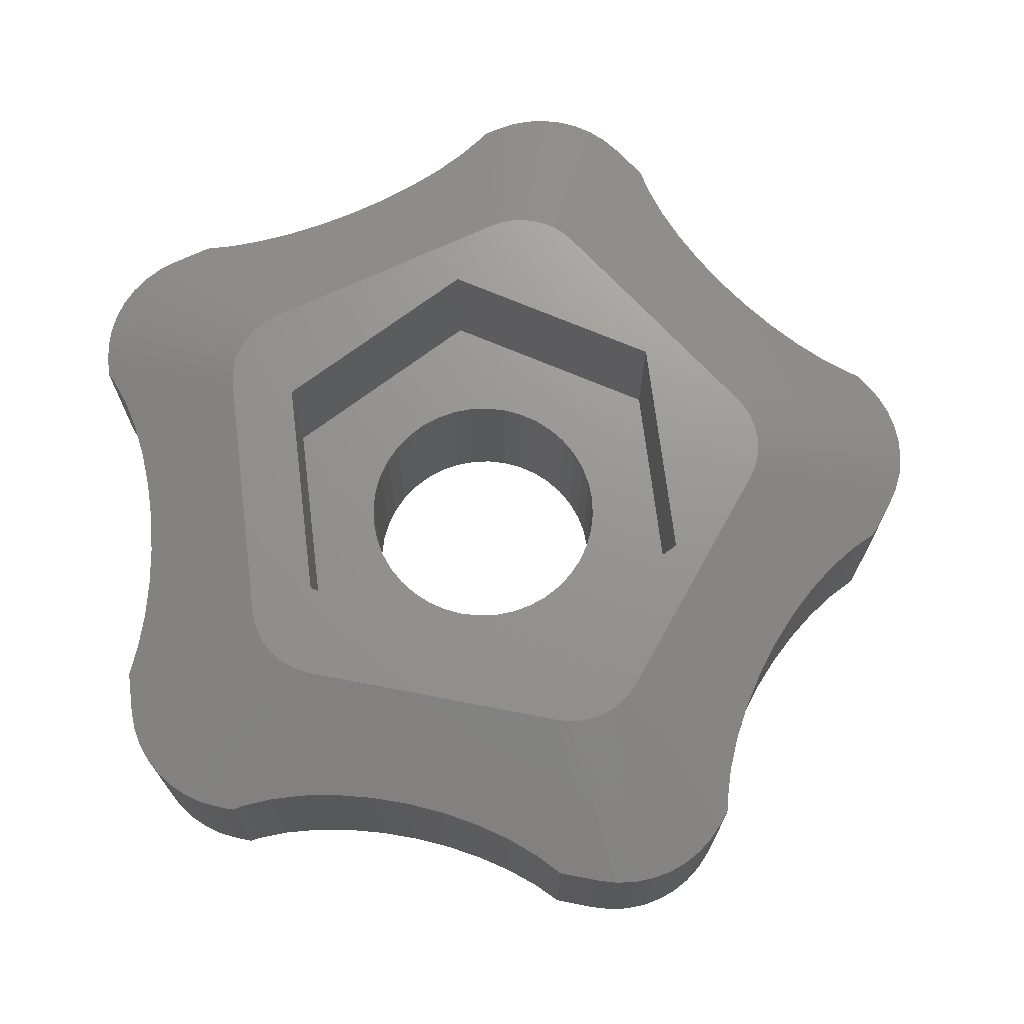
<metadata>
{"format":"stl","ext":"stl","renderer":"f3d","projection":"perspective","resolution":1024,"background":"white","views":[{"elev":70.7,"azim":-7.0,"up":"+Z"}]}
</metadata>
<code>
# stl→obj: 430 verts, 860 faces
v -11.59 -5.878 0
v -11.55 -6.425 0
v -11.59 -5.878 5
v -11.55 -6.425 5
v -11.59 -4.704 0
v -11.24 -3.919 0
v -10.94 -2.988 0
v -10.71 -1.977 0
v -8.055 9.569 0
v -11.44 5.15 0
v -11.59 5.423 0
v -11.59 5.878 0
v -11.09 4.309 0
v -11.55 6.425 0
v -10.82 3.367 0
v -11.42 6.959 0
v -10.63 2.349 0
v -11.21 7.467 0
v -10.92 7.935 0
v -10.52 1.279 0
v -10.56 8.353 0
v -10.5 0.1832 0
v -10.15 8.709 0
v -9.679 8.996 0
v -10.56 -0.9109 0
v -9.172 9.207 0
v -7.2 9.477 0
v -6.221 9.477 0
v -5.189 9.573 0
v -7.902 1.251 0
v -7.608 2.472 0
v 0 8 0
v 4.679 12.63 0
v 5.147 12.34 0
v -1.251 7.902 0
v 3.638 12.97 0
v 2.543 12.97 0
v 3.09 13.01 0
v -2.472 7.608 0
v 2.009 12.84 0
v 1.576 12.7 0
v 1.364 12.47 0
v 4.172 12.84 0
v 3.632 7.128 0
v 6.789 9.776 0
v 7.091 8.845 0
v 1.251 7.902 0
v 5.565 11.99 0
v 5.922 11.57 0
v 2.472 7.608 0
v 6.612 10.62 0
v 7.608 -2.472 0
v 12.83 -2.057 0
v 7.128 -3.632 0
v 7.902 -1.251 0
v 13.5 0 0
v 13.5 -3.306e-15 0
v 8 0 0
v 13.46 0.5475 0
v 13.33 1.082 0
v 7.902 1.251 0
v 12.83 2.057 0
v 12.56 2.426 0
v 13.12 1.589 0
v 6.472 -4.702 0
v 9.079 -5.47 0
v 5.657 -5.657 0
v 9.824 -4.695 0
v 13.33 -1.082 0
v 13.12 -1.589 0
v 12.14 -3.007 0
v 11.4 -3.435 0
v -1.251 -7.902 0
v 6.778 -9.087 0
v 6.443 -10.01 0
v 6.226 -10.89 0
v 6.189 -11.2 0
v 5.922 -11.57 0
v 5.565 -11.99 0
v 5.147 -12.34 0
v 4.679 -12.63 0
v 4.172 -12.84 0
v -2.397 -10.33 0
v 3.638 -12.97 0
v -0.5379 -11.32 0
v 3.09 -13.01 0
v 0.2542 -11.9 0
v 2.543 -12.97 0
v -5.519 -9.386 0
v -4.468 -9.612 0
v -1.429 -10.79 0
v -3.418 -9.928 0
v -8 0 0
v -6.547 -9.254 0
v -7.526 -9.22 0
v -8.432 -9.286 0
v -8.739 -9.347 0
v -9.172 -9.207 0
v -9.679 -8.996 0
v -10.15 -8.709 0
v -10.56 -8.353 0
v -10.92 -7.935 0
v -11.21 -7.467 0
v -11.42 -6.959 0
v -5.657 5.657 0
v -3.07 10.04 0
v -4.702 6.472 0
v -7.902 -1.251 0
v -7.608 -2.472 0
v -7.128 -3.632 0
v 7.128 3.632 0
v 9.982 4.349 0
v 7.608 2.472 0
v -6.472 -4.702 0
v -5.657 -5.657 0
v -4.702 -6.472 0
v 8.386 -6.319 0
v 4.702 -6.472 0
v -3.632 -7.128 0
v 3.632 -7.128 0
v 7.761 -7.22 0
v 2.472 -7.608 0
v -2.472 -7.608 0
v 7.221 -8.15 0
v 1.251 -7.902 0
v 0 -8 0
v 10.6 -4.011 0
v 13.46 -0.5475 0
v 12.28 2.556 0
v 11.51 3.036 0
v 10.74 3.638 0
v 9.264 5.15 0
v 8.601 6.023 0
v 6.472 4.702 0
v 7.501 7.893 0
v 8.008 6.944 0
v 5.657 5.657 0
v 4.702 6.472 0
v 0.6694 11.88 0
v -0.1424 11.34 0
v -2.035 10.4 0
v -1.051 10.84 0
v -3.632 7.128 0
v -4.13 9.762 0
v -6.472 4.702 0
v -7.128 3.632 0
v 2.009 -12.84 0
v 0.8923 -12.48 0
v -11.59 -4.704 5
v -7.451 -3.779 7
v -11.24 -3.919 5.17
v -7.451 3.779 7
v -11.59 5.878 5
v -11.59 5.423 5
v -11.44 5.15 5.074
v -11.09 4.309 5.239
v -10.82 3.367 5.37
v -10.63 2.349 5.463
v -10.52 1.279 5.516
v -10.5 0.1832 5.528
v -10.56 -0.9109 5.497
v -10.71 -1.977 5.427
v -10.94 -2.988 5.316
v -7.423 -4.131 7
v -11.42 -6.959 5
v -7.341 -4.474 7
v -11.21 -7.467 5
v -10.92 -7.935 5
v -10.56 -8.353 5
v -10.15 -8.709 5
v -9.679 -8.996 5
v -9.172 -9.207 5
v -8.739 -9.347 5
v -8.432 -9.286 5.074
v -7.526 -9.22 5.239
v -6.547 -9.254 5.37
v -5.519 -9.386 5.463
v -4.468 -9.612 5.516
v -3.418 -9.928 5.528
v -2.397 -10.33 5.497
v -1.429 -10.79 5.427
v -0.5379 -11.32 5.316
v 0.2542 -11.9 5.17
v 0.8923 -12.48 5
v 2.009 -12.84 5
v 2.543 -12.97 5
v 3.09 -13.01 5
v 3.638 -12.97 5
v 4.172 -12.84 5
v 4.679 -12.63 5
v 5.147 -12.34 5
v 5.565 -11.99 5
v 5.922 -11.57 5
v 6.189 -11.2 5
v 6.226 -10.89 5.074
v 6.443 -10.01 5.239
v 6.778 -9.087 5.37
v 7.221 -8.15 5.463
v 7.761 -7.22 5.516
v 8.386 -6.319 5.528
v 9.079 -5.47 5.497
v 9.824 -4.695 5.427
v 10.6 -4.011 5.316
v 11.4 -3.435 5.17
v 12.14 -3.007 5
v 12.83 -2.057 5
v 13.12 -1.589 5
v 13.33 -1.082 5
v 13.46 -0.5475 5
v 13.5 -3.306e-15 5
v 13.5 0 5
v 13.46 0.5475 5
v 13.33 1.082 5
v 13.12 1.589 5
v 12.83 2.057 5
v 12.56 2.426 5
v 12.28 2.556 5.074
v 11.51 3.036 5.239
v 10.74 3.638 5.37
v 9.982 4.349 5.463
v 9.264 5.15 5.516
v 8.601 6.023 5.528
v 8.008 6.944 5.497
v 7.501 7.893 5.427
v 7.091 8.845 5.316
v 6.789 9.776 5.17
v 6.612 10.62 5
v 5.922 11.57 5
v 5.565 11.99 5
v 5.147 12.34 5
v 4.679 12.63 5
v 4.172 12.84 5
v 3.638 12.97 5
v 3.09 13.01 5
v 2.543 12.97 5
v 2.009 12.84 5
v 1.576 12.7 5
v 1.364 12.47 5.074
v 0.6694 11.88 5.239
v -0.1424 11.34 5.37
v -1.051 10.84 5.463
v -2.035 10.4 5.516
v -3.07 10.04 5.528
v -4.13 9.762 5.497
v -5.189 9.573 5.427
v -6.221 9.477 5.316
v -7.2 9.477 5.17
v -8.055 9.569 5
v -9.172 9.207 5
v -9.679 8.996 5
v -10.15 8.709 5
v -10.56 8.353 5
v -10.92 7.935 5
v -11.21 7.467 5
v -11.42 6.959 5
v -11.55 6.425 5
v -8 0 -2
v -7.902 -1.251 -2
v -7.902 1.251 -2
v -7.608 2.472 -2
v -7.128 3.632 -2
v -6.472 4.702 -2
v -5.657 5.657 -2
v -4.702 6.472 -2
v -3.632 7.128 -2
v -2.472 7.608 -2
v -1.251 7.902 -2
v 0 8 -2
v 1.251 7.902 -2
v 2.472 7.608 -2
v 3.632 7.128 -2
v 4.702 6.472 -2
v 5.657 5.657 -2
v 6.472 4.702 -2
v 7.128 3.632 -2
v 7.608 2.472 -2
v 7.902 1.251 -2
v 8 0 -2
v 7.902 -1.251 -2
v 7.608 -2.472 -2
v 7.128 -3.632 -2
v 6.472 -4.702 -2
v 5.657 -5.657 -2
v 4.702 -6.472 -2
v 3.632 -7.128 -2
v 2.472 -7.608 -2
v 1.251 -7.902 -2
v 0 -8 -2
v -1.251 -7.902 -2
v -2.472 -7.608 -2
v -3.632 -7.128 -2
v -4.702 -6.472 -2
v -5.657 -5.657 -2
v -6.472 -4.702 -2
v -7.128 -3.632 -2
v -7.608 -2.472 -2
v -7.423 4.131 7
v -7.206 -4.8 7
v -7.021 -5.101 7
v -6.792 -5.37 7
v -6.523 -5.599 7
v -6.222 -5.783 7
v -5.896 -5.918 7
v -5.629 -3.25 7
v -5.629 3.25 7
v 6.23e-08 6.5 7
v 5.629 -3.25 7
v 3.008 -8.119 7
v 3.309 -7.934 7
v 2.682 -8.254 7
v 2.339 -8.336 7
v 1.987 -8.364 7
v 1.635 -8.336 7
v 1.291 -8.254 7
v -6.23e-08 -6.5 7
v 5.629 3.25 7
v 3.807 7.436 7
v 3.578 7.705 7
v 8.249 -1.323 7
v 8.433 -1.021 7
v 8.568 -0.6953 7
v 8.651 -0.352 7
v 8.679 -2.126e-15 7
v 8.679 0 7
v 8.651 0.352 7
v 8.568 0.6953 7
v 8.433 1.021 7
v 3.008 8.119 7
v 3.309 7.934 7
v 2.682 8.254 7
v 2.339 8.336 7
v 1.987 8.364 7
v 1.635 8.336 7
v 1.291 8.254 7
v -5.896 5.918 7
v -6.222 5.783 7
v -6.523 5.599 7
v -6.792 5.37 7
v -7.021 5.101 7
v -7.206 4.8 7
v -7.341 4.474 7
v 3.578 -7.705 7
v 8.249 1.323 7
v 3.807 -7.436 7
v 0 3.6 -2
v 1.112 3.424 -2
v 2.116 2.912 -2
v 2.546 2.546 -2
v 3.208 1.634 -2
v 3.424 1.112 -2
v 3.6 0 -2
v 3.424 -1.112 -2
v 3.208 -1.634 -2
v 2.546 -2.546 -2
v 1.634 -3.208 -2
v 0.5632 -3.556 -2
v -3.556 -0.5632 -2
v -3.6 0 -2
v -3.424 -1.112 -2
v -3.208 -1.634 -2
v -2.912 -2.116 -2
v -2.546 -2.546 -2
v -0.5632 -3.556 -2
v -1.112 -3.424 -2
v -2.116 -2.912 -2
v -1.634 -3.208 -2
v 0 -3.6 -2
v 1.112 -3.424 -2
v 2.116 -2.912 -2
v 2.912 -2.116 -2
v 3.556 -0.5632 -2
v 3.556 0.5632 -2
v 2.912 2.116 -2
v 1.634 3.208 -2
v 0.5632 3.556 -2
v -0.5632 3.556 -2
v -2.546 2.546 -2
v -2.116 2.912 -2
v -1.112 3.424 -2
v -1.634 3.208 -2
v -2.912 2.116 -2
v -3.208 1.634 -2
v -3.424 1.112 -2
v -3.556 0.5632 -2
v -6.23e-08 -6.5 3
v -5.629 -3.25 3
v -5.629 3.25 3
v 5.629 -3.25 3
v 5.629 3.25 3
v 6.23e-08 6.5 3
v -3.6 0 3
v -3.556 -0.5632 3
v -3.556 0.5632 3
v -3.424 1.112 3
v -3.208 1.634 3
v -2.912 2.116 3
v -2.546 2.546 3
v -2.116 2.912 3
v -1.634 3.208 3
v -1.112 3.424 3
v -0.5632 3.556 3
v 0 3.6 3
v 0.5632 3.556 3
v 1.112 3.424 3
v 1.634 3.208 3
v 2.116 2.912 3
v 2.546 2.546 3
v 2.912 2.116 3
v 3.208 1.634 3
v 3.424 1.112 3
v 3.556 0.5632 3
v 3.6 0 3
v 3.556 -0.5632 3
v 3.424 -1.112 3
v 3.208 -1.634 3
v 2.912 -2.116 3
v 2.546 -2.546 3
v 2.116 -2.912 3
v 1.634 -3.208 3
v 1.112 -3.424 3
v 0.5632 -3.556 3
v 0 -3.6 3
v -0.5632 -3.556 3
v -1.112 -3.424 3
v -1.634 -3.208 3
v -2.116 -2.912 3
v -2.546 -2.546 3
v -2.912 -2.116 3
v -3.208 -1.634 3
v -3.424 -1.112 3
f 1 2 3
f 3 2 4
f 1 5 2
f 2 5 6
f 2 6 7
f 7 8 2
f 8 9 2
f 10 11 12
f 10 12 13
f 13 12 14
f 13 14 15
f 15 14 16
f 15 16 17
f 17 16 18
f 17 18 19
f 17 19 20
f 20 19 21
f 20 21 22
f 22 21 23
f 22 23 24
f 22 24 25
f 25 24 26
f 25 26 9
f 25 9 8
f 2 9 27
f 2 27 28
f 28 29 2
f 30 2 31
f 32 33 34
f 35 36 32
f 35 37 38
f 39 40 35
f 39 41 40
f 39 42 41
f 35 40 37
f 32 36 43
f 44 45 46
f 47 34 48
f 47 49 50
f 50 49 51
f 44 51 45
f 52 53 54
f 55 56 57
f 58 59 55
f 58 60 59
f 61 62 58
f 61 63 62
f 58 62 64
f 55 59 56
f 65 66 67
f 65 68 66
f 52 69 70
f 54 71 72
f 54 53 71
f 73 74 2
f 74 75 2
f 75 76 2
f 76 77 2
f 2 77 78
f 2 78 79
f 2 79 80
f 2 80 81
f 2 81 82
f 83 82 84
f 85 84 86
f 87 86 88
f 89 2 90
f 85 86 87
f 91 84 85
f 83 84 91
f 2 82 83
f 90 2 92
f 92 2 83
f 93 2 30
f 2 89 94
f 94 95 2
f 95 96 2
f 96 97 2
f 2 97 98
f 2 98 99
f 2 99 100
f 2 100 101
f 2 101 102
f 2 102 103
f 2 103 104
f 105 106 107
f 108 2 93
f 109 2 108
f 110 2 109
f 111 112 113
f 114 2 110
f 115 2 114
f 116 2 115
f 67 117 118
f 119 2 116
f 120 121 122
f 123 2 119
f 122 124 125
f 126 74 73
f 123 73 2
f 124 74 126
f 124 126 125
f 121 124 122
f 118 121 120
f 117 121 118
f 66 117 67
f 127 68 65
f 55 69 52
f 55 128 69
f 54 127 65
f 54 72 127
f 61 129 63
f 130 129 61
f 58 64 60
f 112 131 113
f 132 112 111
f 52 70 53
f 133 132 134
f 55 57 128
f 135 136 137
f 46 135 138
f 137 136 133
f 134 132 111
f 47 48 49
f 50 51 44
f 138 135 137
f 44 46 138
f 39 139 42
f 140 139 39
f 35 38 36
f 141 142 143
f 32 43 33
f 106 141 107
f 144 106 105
f 107 141 143
f 29 144 145
f 29 145 146
f 29 146 2
f 146 31 2
f 87 88 147
f 87 147 148
f 145 144 105
f 143 142 140
f 143 140 39
f 32 34 47
f 113 131 130
f 113 130 61
f 137 133 134
f 1 3 5
f 5 3 149
f 149 3 150
f 151 149 152
f 152 149 150
f 153 154 152
f 154 155 152
f 155 156 152
f 156 157 152
f 157 158 152
f 158 159 152
f 159 160 152
f 160 161 152
f 161 162 152
f 162 163 152
f 163 151 152
f 150 3 4
f 164 150 4
f 164 4 165
f 166 164 165
f 2 104 4
f 4 104 165
f 104 103 165
f 165 103 167
f 103 102 167
f 167 102 168
f 102 101 168
f 168 101 169
f 169 101 100
f 170 169 100
f 170 100 99
f 171 170 99
f 171 99 98
f 172 171 98
f 172 98 97
f 173 172 97
f 96 174 173
f 97 96 173
f 95 175 174
f 96 95 174
f 94 176 175
f 95 94 175
f 89 177 176
f 94 89 176
f 90 178 177
f 89 90 177
f 92 179 178
f 90 92 178
f 83 180 179
f 92 83 179
f 91 181 180
f 83 91 180
f 85 182 181
f 91 85 181
f 87 183 182
f 85 87 182
f 148 184 183
f 87 148 183
f 184 148 147
f 185 184 147
f 185 147 88
f 186 185 88
f 186 88 86
f 187 186 86
f 187 86 84
f 188 187 84
f 188 84 82
f 189 188 82
f 189 82 81
f 190 189 81
f 190 81 80
f 191 190 80
f 191 80 79
f 192 191 79
f 192 79 78
f 193 192 78
f 193 78 77
f 194 193 77
f 76 195 194
f 77 76 194
f 75 196 195
f 76 75 195
f 74 197 196
f 75 74 196
f 124 198 197
f 74 124 197
f 121 199 198
f 124 121 198
f 117 200 199
f 121 117 199
f 66 201 200
f 117 66 200
f 68 202 201
f 66 68 201
f 127 203 202
f 68 127 202
f 72 204 203
f 127 72 203
f 71 205 204
f 72 71 204
f 205 71 53
f 206 205 53
f 206 53 70
f 207 206 70
f 207 70 69
f 208 207 69
f 208 69 128
f 209 208 128
f 209 128 57
f 210 209 57
f 210 57 56
f 211 210 56
f 56 59 212
f 211 56 212
f 59 60 213
f 212 59 213
f 60 64 214
f 213 60 214
f 64 62 215
f 214 64 215
f 62 63 216
f 215 62 216
f 216 63 217
f 217 63 129
f 217 129 218
f 218 129 130
f 218 130 219
f 219 130 131
f 219 131 220
f 220 131 112
f 221 220 112
f 132 221 112
f 222 221 132
f 133 222 132
f 223 222 133
f 136 223 133
f 224 223 136
f 135 224 136
f 225 224 135
f 46 225 135
f 226 225 46
f 45 226 46
f 227 226 45
f 51 227 45
f 51 49 228
f 227 51 228
f 49 48 229
f 228 49 229
f 34 230 48
f 48 230 229
f 33 231 34
f 34 231 230
f 43 232 33
f 33 232 231
f 36 233 43
f 43 233 232
f 38 234 36
f 36 234 233
f 37 235 38
f 38 235 234
f 40 236 37
f 37 236 235
f 41 237 40
f 40 237 236
f 237 41 238
f 238 41 42
f 238 42 239
f 239 42 139
f 239 139 240
f 240 139 140
f 240 140 241
f 241 140 142
f 241 142 242
f 242 142 141
f 242 141 243
f 243 141 106
f 243 106 244
f 244 106 144
f 244 144 245
f 245 144 29
f 245 29 246
f 246 29 28
f 246 28 247
f 247 28 27
f 247 27 248
f 248 27 9
f 26 249 9
f 9 249 248
f 24 250 26
f 26 250 249
f 23 251 24
f 24 251 250
f 21 252 23
f 23 252 251
f 19 253 21
f 21 253 252
f 18 254 19
f 19 254 253
f 16 255 18
f 18 255 254
f 14 256 16
f 16 256 255
f 12 153 14
f 14 153 256
f 11 154 12
f 12 154 153
f 155 154 10
f 10 154 11
f 156 155 13
f 13 155 10
f 157 156 15
f 15 156 13
f 158 157 17
f 17 157 15
f 159 158 20
f 20 158 17
f 160 159 22
f 22 159 20
f 160 22 161
f 161 22 25
f 161 25 162
f 162 25 8
f 162 8 163
f 163 8 7
f 163 7 151
f 151 7 6
f 151 6 149
f 149 6 5
f 257 258 93
f 93 258 108
f 257 93 259
f 259 93 30
f 259 30 260
f 260 30 31
f 260 31 261
f 261 31 146
f 261 146 262
f 262 146 145
f 262 145 263
f 263 145 105
f 263 105 264
f 264 105 107
f 264 107 265
f 265 107 143
f 265 143 266
f 266 143 39
f 266 39 267
f 267 39 35
f 267 35 268
f 268 35 32
f 268 32 269
f 269 32 47
f 269 47 270
f 270 47 50
f 270 50 271
f 271 50 44
f 271 44 272
f 272 44 138
f 272 138 273
f 273 138 137
f 274 273 137
f 134 274 137
f 275 274 134
f 111 275 134
f 276 275 111
f 113 276 111
f 277 276 113
f 61 277 113
f 278 277 61
f 58 278 61
f 55 279 278
f 58 55 278
f 52 280 279
f 55 52 279
f 54 281 280
f 52 54 280
f 65 282 281
f 54 65 281
f 67 283 282
f 65 67 282
f 118 284 283
f 67 118 283
f 120 285 284
f 118 120 284
f 122 286 285
f 120 122 285
f 125 287 286
f 122 125 286
f 126 288 287
f 125 126 287
f 73 289 288
f 126 73 288
f 123 290 289
f 73 123 289
f 119 291 290
f 123 119 290
f 116 292 291
f 119 116 291
f 115 293 292
f 116 115 292
f 294 293 114
f 114 293 115
f 295 294 110
f 110 294 114
f 296 295 109
f 109 295 110
f 258 296 108
f 108 296 109
f 256 153 152
f 297 256 152
f 152 150 164
f 298 152 166
f 166 152 164
f 299 152 298
f 300 152 299
f 301 152 300
f 302 152 301
f 303 152 302
f 304 152 303
f 305 306 152
f 307 308 309
f 307 310 308
f 307 311 310
f 307 312 311
f 307 313 312
f 307 314 313
f 307 315 314
f 306 316 317
f 306 317 318
f 316 319 320
f 316 320 321
f 316 321 322
f 316 322 323
f 316 323 324
f 316 324 325
f 316 325 326
f 316 326 327
f 328 152 329
f 330 152 328
f 331 152 330
f 332 152 331
f 333 152 332
f 334 152 333
f 335 152 334
f 336 152 335
f 337 152 336
f 338 152 337
f 339 152 338
f 340 152 339
f 341 152 340
f 297 152 341
f 314 304 303
f 307 309 342
f 316 307 319
f 329 306 318
f 329 152 306
f 317 316 343
f 316 327 343
f 319 307 344
f 314 315 304
f 307 342 344
f 304 305 152
f 166 165 167
f 298 166 167
f 298 167 168
f 299 298 168
f 299 168 169
f 300 299 169
f 300 169 170
f 301 300 170
f 301 170 171
f 302 301 171
f 302 171 172
f 303 302 172
f 303 172 173
f 175 303 174
f 174 303 173
f 176 303 175
f 177 303 176
f 178 303 177
f 179 303 178
f 180 303 179
f 181 303 180
f 182 303 181
f 183 303 182
f 184 303 183
f 185 303 184
f 314 303 185
f 313 314 185
f 186 313 185
f 312 313 186
f 187 312 186
f 311 312 187
f 188 311 187
f 310 311 188
f 189 310 188
f 308 310 189
f 190 308 189
f 309 308 190
f 191 309 190
f 342 309 191
f 192 342 191
f 344 342 192
f 193 344 192
f 319 344 193
f 195 319 193
f 194 195 193
f 197 319 196
f 198 319 197
f 199 319 198
f 200 319 199
f 201 319 200
f 202 319 201
f 203 319 202
f 204 319 203
f 205 319 204
f 206 319 205
f 195 196 319
f 320 319 206
f 207 320 206
f 321 320 207
f 208 321 207
f 322 321 208
f 209 322 208
f 323 322 209
f 210 323 209
f 324 323 210
f 211 324 210
f 212 325 324
f 211 212 324
f 213 326 325
f 212 213 325
f 214 327 326
f 213 214 326
f 215 343 327
f 214 215 327
f 228 317 343
f 225 228 343
f 215 216 343
f 216 217 343
f 217 218 343
f 218 219 343
f 219 220 343
f 220 221 343
f 221 222 343
f 222 223 343
f 223 224 343
f 224 225 343
f 226 227 228
f 225 226 228
f 229 318 317
f 228 229 317
f 230 329 318
f 229 230 318
f 231 328 329
f 230 231 329
f 232 330 328
f 231 232 328
f 233 331 330
f 232 233 330
f 234 332 331
f 233 234 331
f 235 333 332
f 234 235 332
f 236 334 333
f 235 236 333
f 248 249 335
f 247 248 334
f 334 248 335
f 236 237 334
f 237 238 334
f 238 239 334
f 239 240 334
f 240 241 334
f 241 242 334
f 242 243 334
f 243 244 334
f 244 245 334
f 245 246 334
f 246 247 334
f 249 250 336
f 335 249 336
f 250 251 337
f 336 250 337
f 251 252 338
f 337 251 338
f 252 253 339
f 338 252 339
f 253 254 340
f 339 253 340
f 254 255 341
f 340 254 341
f 255 256 297
f 341 255 297
f 257 259 258
f 258 259 260
f 258 260 261
f 258 261 262
f 258 262 263
f 258 263 264
f 258 264 265
f 258 265 266
f 258 266 267
f 258 267 268
f 258 268 269
f 258 269 270
f 258 270 271
f 345 271 272
f 346 272 273
f 347 273 274
f 348 274 275
f 349 275 276
f 350 276 277
f 351 277 278
f 352 278 279
f 353 279 280
f 354 280 281
f 355 281 282
f 356 282 283
f 258 283 284
f 258 284 285
f 258 285 286
f 258 286 287
f 258 287 288
f 258 288 289
f 258 289 290
f 258 290 291
f 258 291 292
f 258 292 293
f 258 293 294
f 258 294 295
f 258 295 296
f 357 258 358
f 359 258 357
f 360 258 359
f 361 258 360
f 362 258 361
f 363 283 364
f 258 362 365
f 258 365 366
f 258 366 364
f 258 364 283
f 367 283 363
f 356 283 367
f 368 282 356
f 355 282 368
f 369 281 355
f 354 281 369
f 370 280 354
f 353 280 370
f 371 278 352
f 351 278 371
f 372 277 351
f 352 279 353
f 349 276 350
f 373 275 349
f 348 275 373
f 374 273 347
f 350 277 372
f 375 272 346
f 345 272 375
f 376 271 345
f 377 258 378
f 379 271 376
f 380 271 379
f 378 271 380
f 258 271 378
f 381 258 377
f 382 258 381
f 383 258 382
f 384 258 383
f 358 258 384
f 346 273 374
f 347 274 348
f 315 385 304
f 304 385 386
f 387 305 304
f 386 387 304
f 307 388 315
f 315 388 385
f 316 389 307
f 307 389 388
f 389 316 306
f 390 389 306
f 390 306 305
f 387 390 305
f 391 392 357
f 358 391 357
f 384 393 391
f 358 384 391
f 383 394 393
f 384 383 393
f 382 395 394
f 383 382 394
f 381 396 395
f 382 381 395
f 377 397 396
f 381 377 396
f 378 398 397
f 377 378 397
f 380 399 398
f 378 380 398
f 379 400 399
f 380 379 399
f 376 401 400
f 379 376 400
f 345 402 401
f 376 345 401
f 375 403 402
f 345 375 402
f 346 404 403
f 375 346 403
f 374 405 404
f 346 374 404
f 347 406 405
f 374 347 405
f 348 407 406
f 347 348 406
f 408 407 373
f 373 407 348
f 409 408 349
f 349 408 373
f 410 409 350
f 350 409 349
f 411 410 372
f 372 410 350
f 412 411 351
f 351 411 372
f 412 351 413
f 413 351 371
f 413 371 414
f 414 371 352
f 414 352 415
f 415 352 353
f 415 353 416
f 416 353 370
f 416 370 417
f 417 370 354
f 417 354 418
f 418 354 369
f 418 369 419
f 419 369 355
f 419 355 420
f 420 355 368
f 420 368 421
f 421 368 356
f 421 356 422
f 422 356 367
f 422 367 423
f 423 367 363
f 423 363 424
f 424 363 364
f 424 364 425
f 425 364 366
f 425 366 426
f 426 366 365
f 426 365 427
f 427 365 362
f 428 427 362
f 361 428 362
f 429 428 361
f 360 429 361
f 430 429 360
f 359 430 360
f 392 430 359
f 357 392 359
f 413 388 389
f 412 413 389
f 417 418 385
f 396 397 390
f 398 399 390
f 387 391 393
f 402 403 390
f 387 393 394
f 387 394 395
f 387 396 390
f 387 395 396
f 399 400 390
f 425 426 385
f 400 401 390
f 430 392 387
f 401 402 390
f 390 403 389
f 403 404 389
f 404 405 389
f 405 406 389
f 406 407 389
f 407 408 389
f 408 409 389
f 409 410 389
f 410 411 389
f 411 412 389
f 414 388 413
f 415 388 414
f 416 388 415
f 385 388 416
f 418 419 385
f 416 417 385
f 421 422 385
f 419 420 385
f 424 385 423
f 425 385 424
f 397 398 390
f 386 385 426
f 386 426 427
f 386 427 428
f 386 429 387
f 386 428 429
f 429 430 387
f 392 391 387
f 420 421 385
f 422 423 385

</code>
